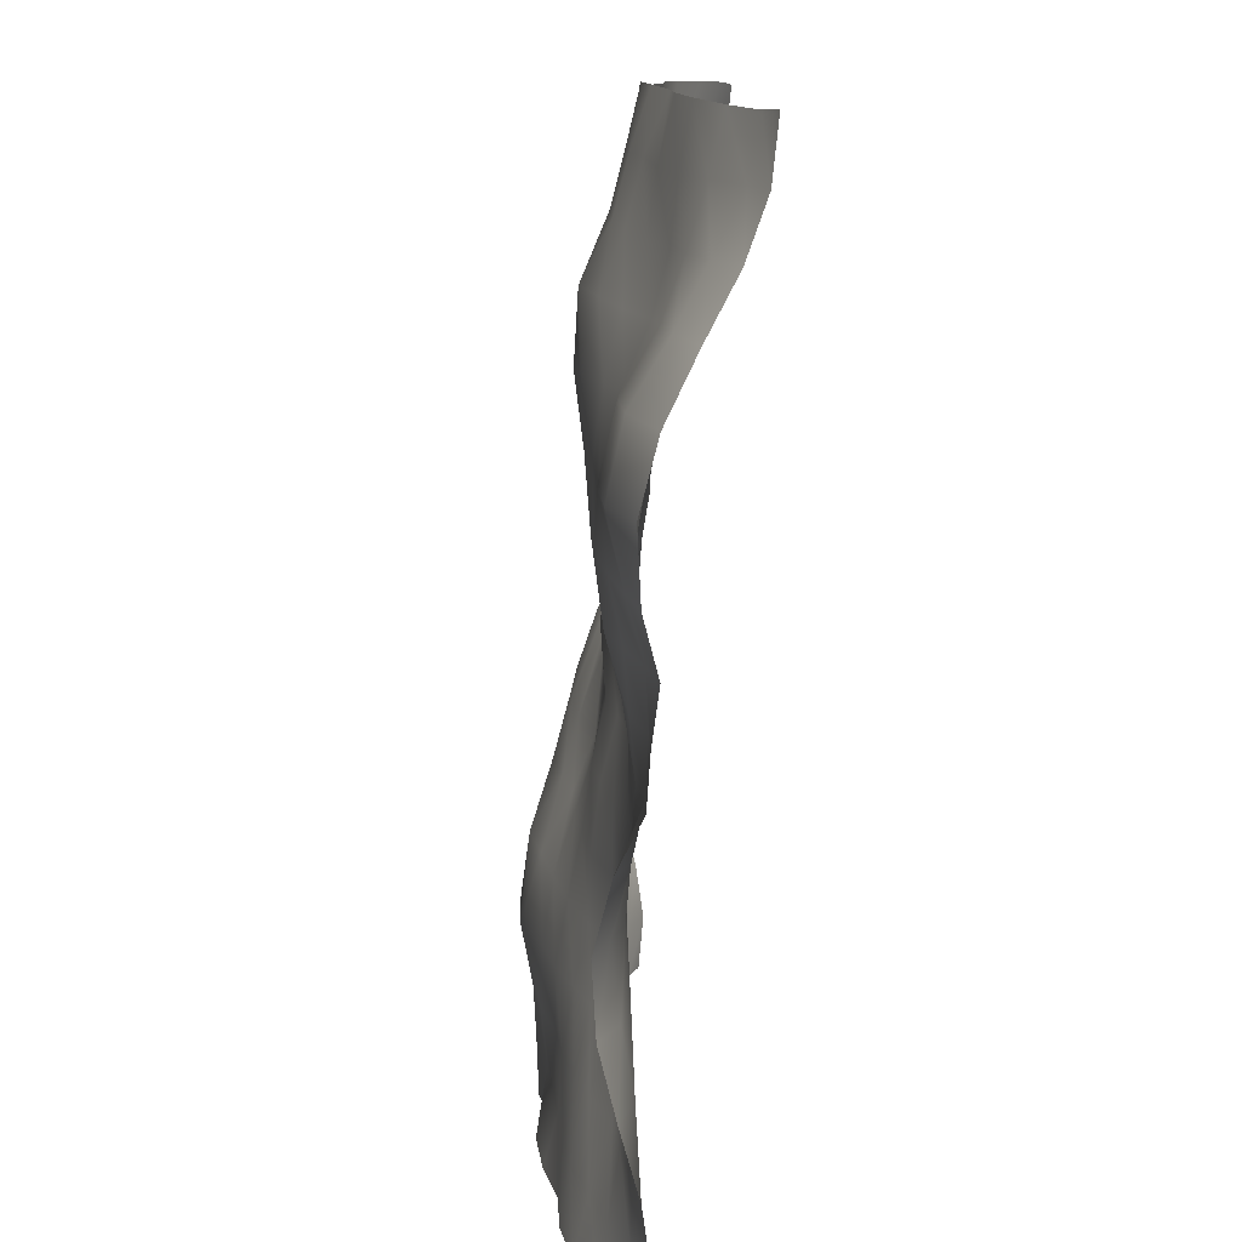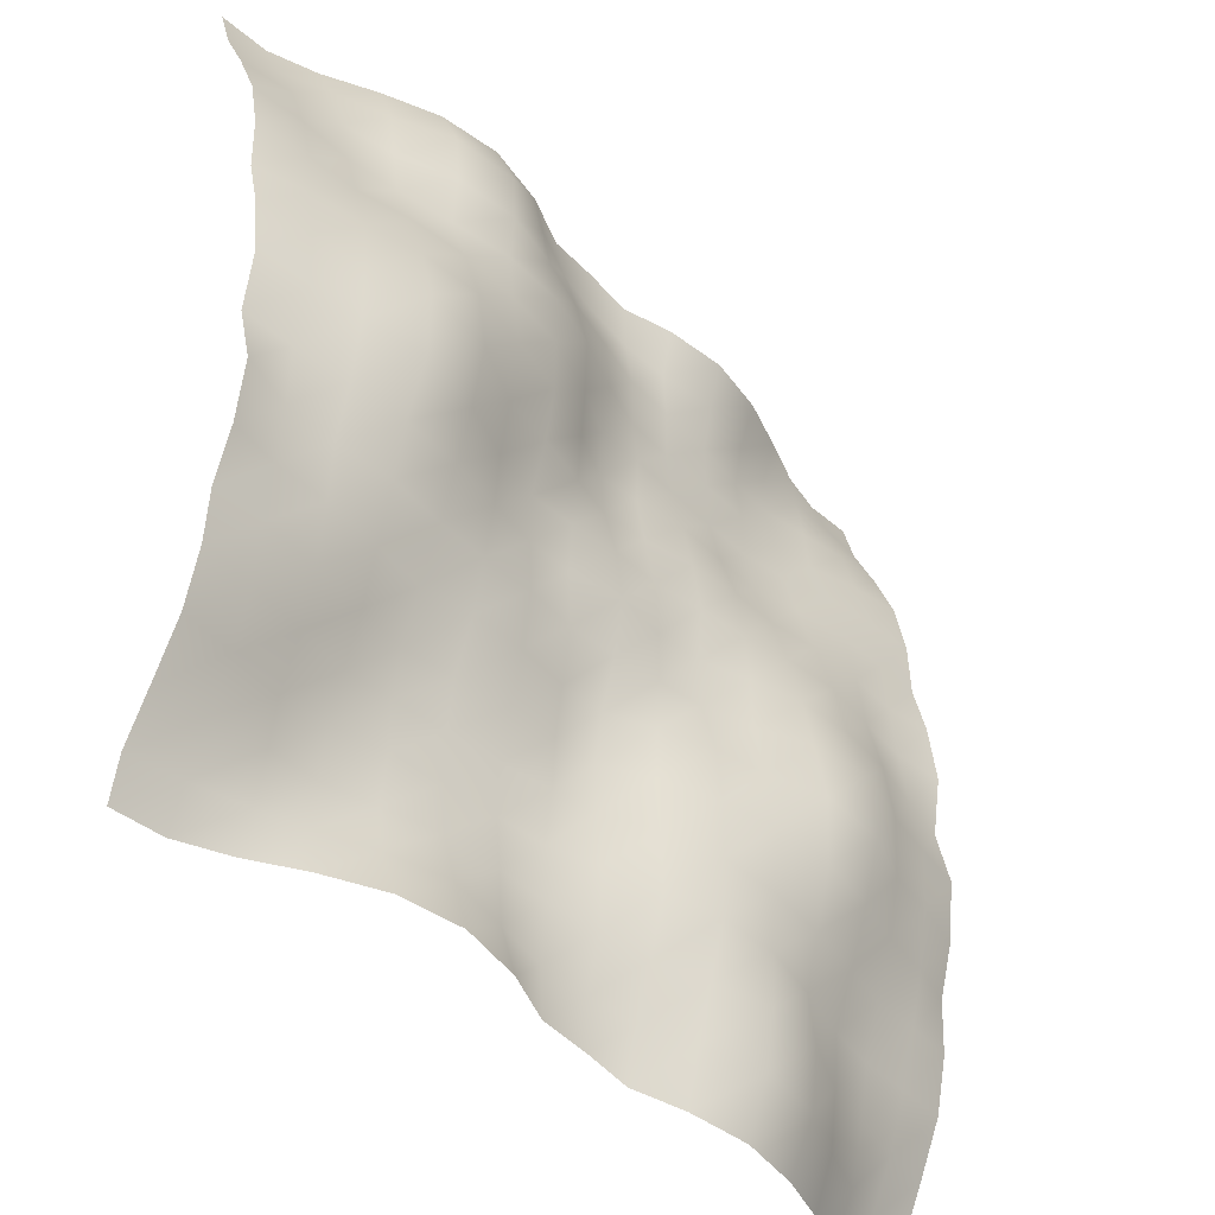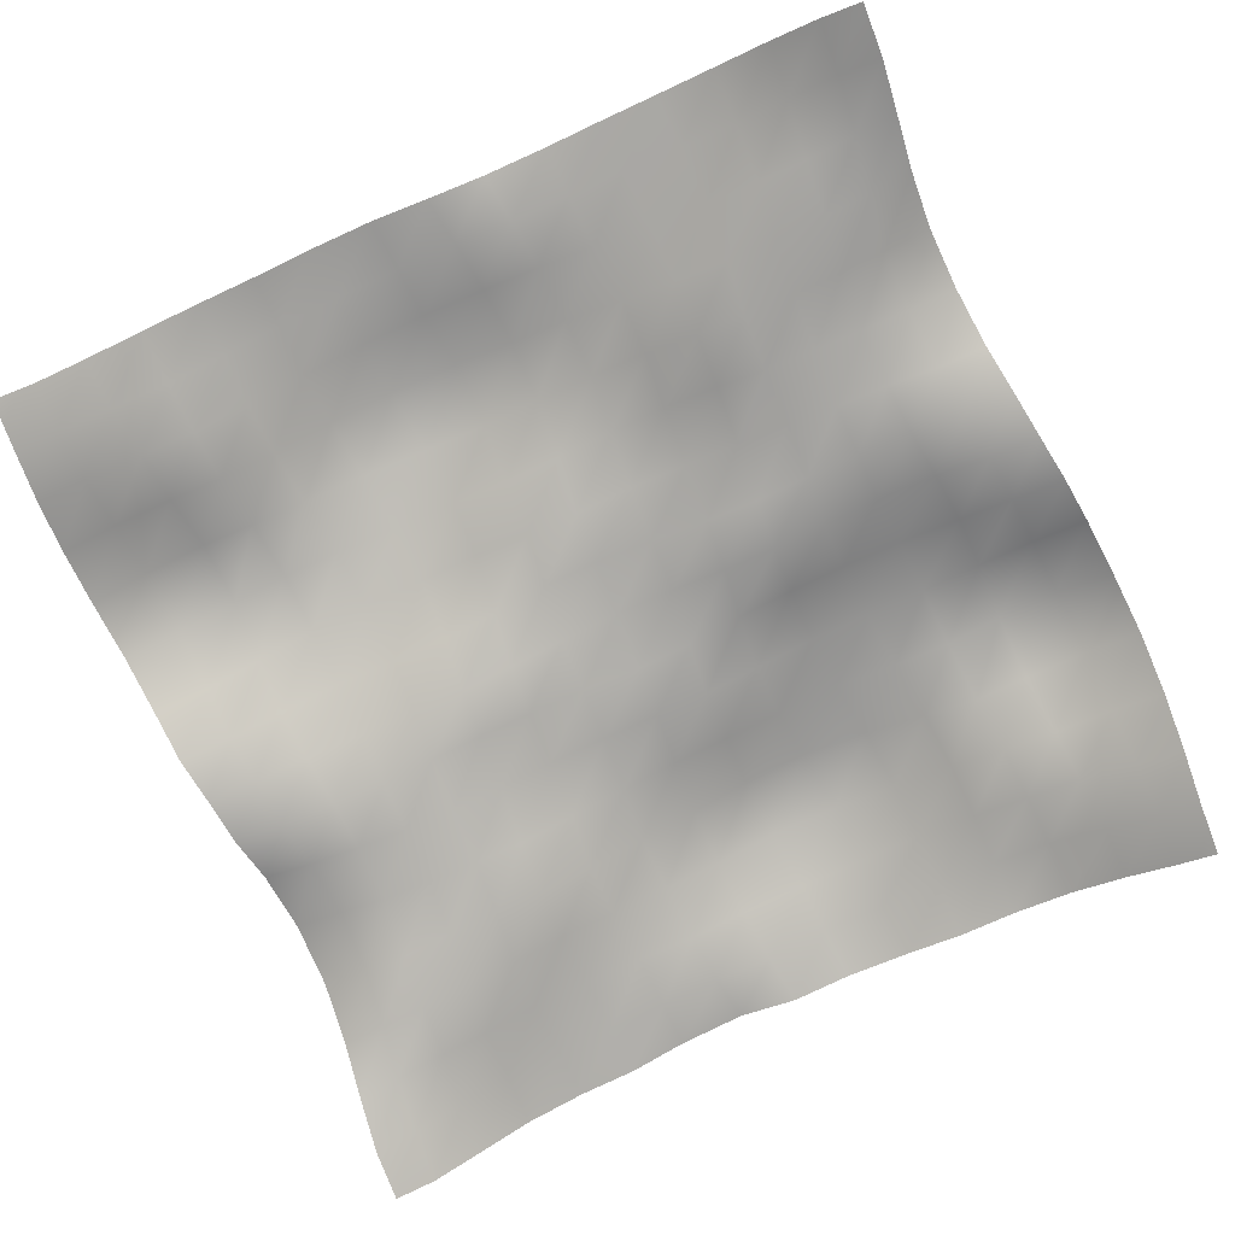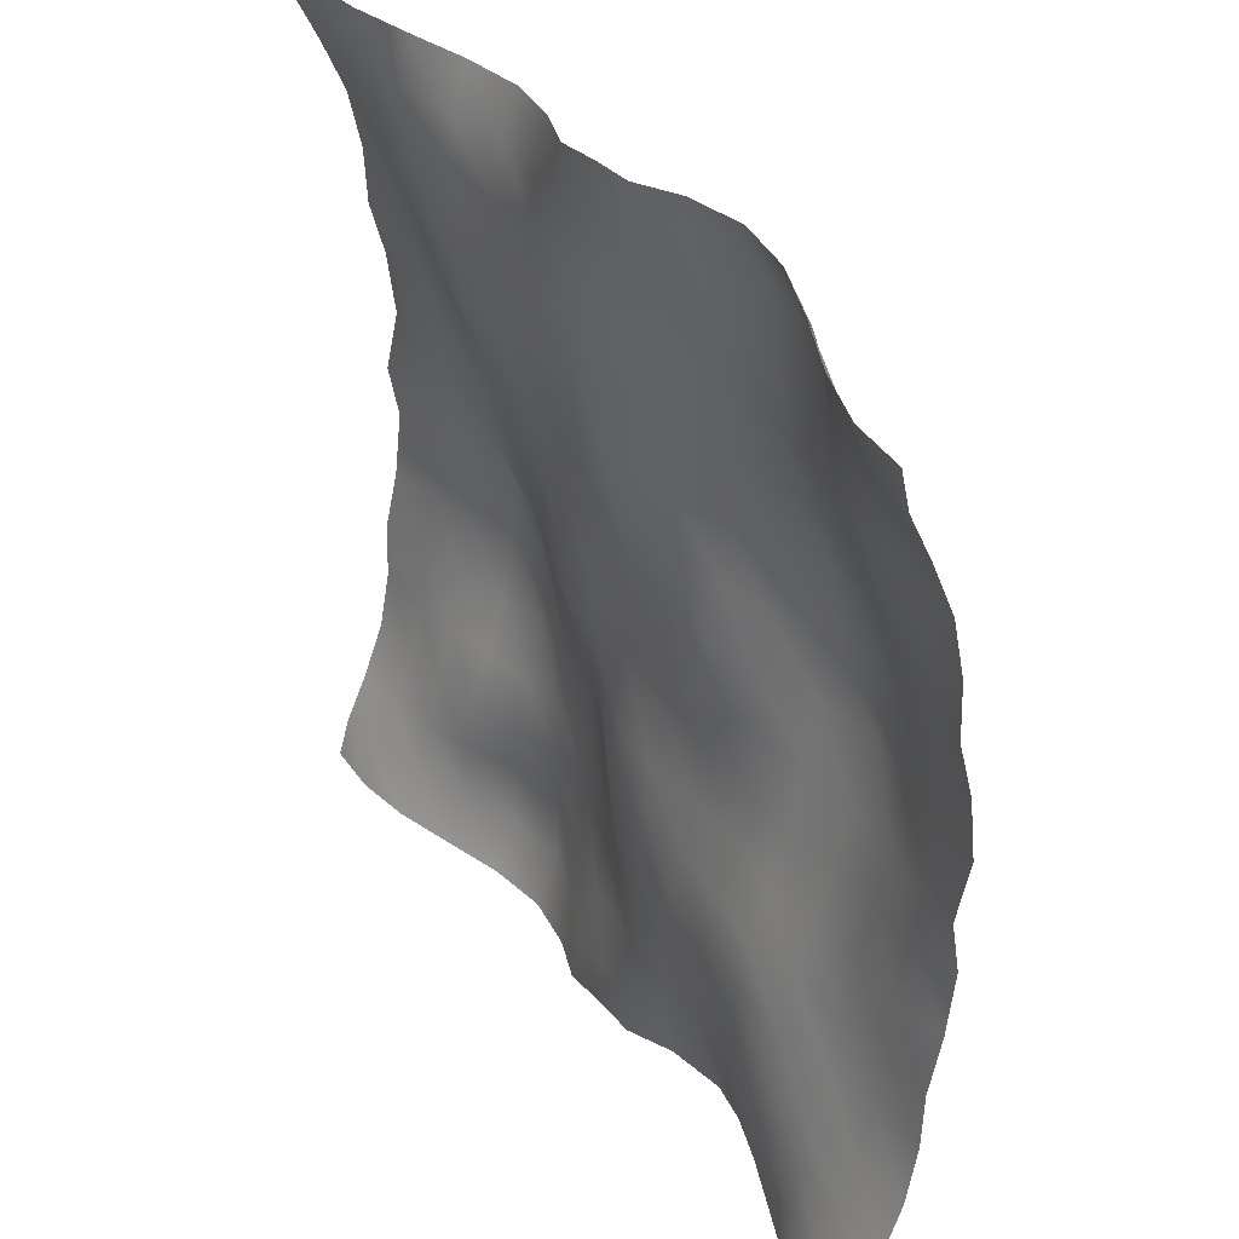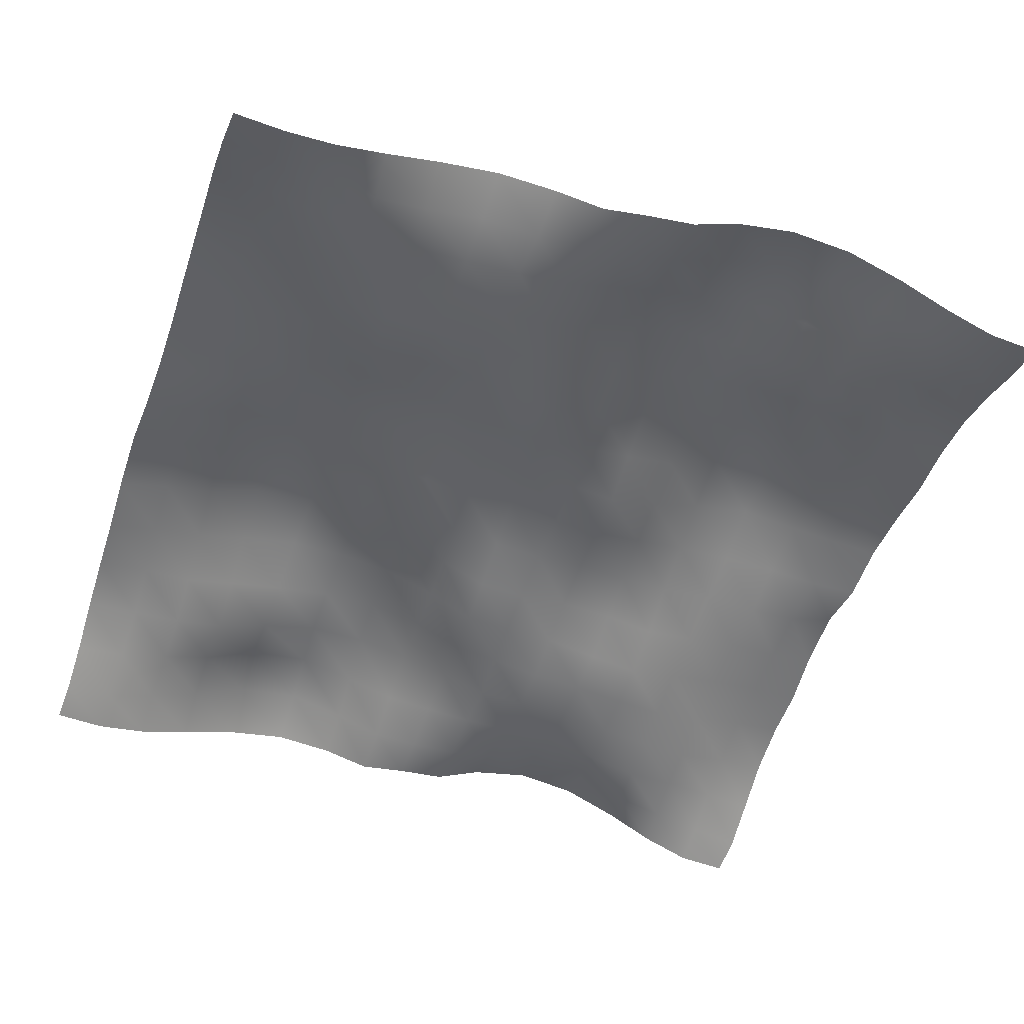
<metadata>
{"format":"obj","ext":"obj","renderer":"f3d","projection":"perspective","resolution":1024,"background":"white","views":[{"elev":-78.7,"azim":-95.7,"up":"+Z"},{"elev":-42.0,"azim":131.7,"up":"+Z"},{"elev":-77.4,"azim":114.2,"up":"+Y"},{"elev":38.0,"azim":58.2,"up":"+Z"},{"elev":-50.5,"azim":161.1,"up":"+Y"}]}
</metadata>
<code>
o Plan.003_Plan.001
v 3.007e+04 -5295 -2.885e+04
v 2.646e+04 -5266 -2.863e+04
v 2.291e+04 -4369 -2.821e+04
v 1.916e+04 -2850 -2.78e+04
v 1.513e+04 -1387 -2.759e+04
v 1.082e+04 -714.1 -2.769e+04
v 6583 -1356 -2.8e+04
v 3206 -2596 -2.84e+04
v -97.46 -2493 -2.885e+04
v -3401 -2596 -2.929e+04
v -6778 -1356 -2.97e+04
v -1.102e+04 -714.1 -3e+04
v -1.533e+04 -1387 -3.011e+04
v -1.936e+04 -2850 -2.989e+04
v -2.31e+04 -4369 -2.948e+04
v -2.666e+04 -5266 -2.906e+04
v -3.027e+04 -5295 -2.885e+04
v 3.022e+04 -4586 -2.605e+04
v 2.656e+04 -4222 -2.581e+04
v 2.267e+04 -3853 -2.536e+04
v 1.891e+04 -3678 -2.469e+04
v 1.513e+04 -2589 -2.431e+04
v 1.086e+04 -1642 -2.429e+04
v 6758 -2265 -2.455e+04
v 3381 -2619 -2.503e+04
v -35.37 -2404 -2.536e+04
v -3322 -1938 -2.571e+04
v -6812 -576.6 -2.592e+04
v -1.096e+04 804.7 -2.619e+04
v -1.553e+04 274.8 -2.634e+04
v -1.945e+04 -1552 -2.635e+04
v -2.312e+04 -2975 -2.641e+04
v -2.664e+04 -4281 -2.632e+04
v -3.012e+04 -4586 -2.605e+04
v 3.021e+04 -3064 -2.276e+04
v 2.647e+04 -3023 -2.239e+04
v 2.251e+04 -3255 -2.19e+04
v 1.881e+04 -3548 -2.161e+04
v 1.504e+04 -3082 -2.121e+04
v 1.102e+04 -2405 -2.096e+04
v 7024 -2271 -2.11e+04
v 3552 -2154 -2.13e+04
v 99.3 -1494 -2.172e+04
v -3353 -851 -2.205e+04
v -7013 277.7 -2.213e+04
v -1.118e+04 1213 -2.201e+04
v -1.563e+04 661.4 -2.209e+04
v -1.944e+04 -1025 -2.235e+04
v -2.295e+04 -1873 -2.26e+04
v -2.656e+04 -2585 -2.282e+04
v -3.012e+04 -3064 -2.276e+04
v 3.012e+04 -1540 -1.9e+04
v 2.633e+04 -2023 -1.885e+04
v 2.245e+04 -2873 -1.862e+04
v 1.886e+04 -3052 -1.823e+04
v 1.501e+04 -2698 -1.793e+04
v 1.11e+04 -2458 -1.768e+04
v 7157 -2449 -1.755e+04
v 3659 -2252 -1.76e+04
v 210.6 -1144 -1.759e+04
v -3359 145.1 -1.787e+04
v -7289 1056 -1.806e+04
v -1.143e+04 1157 -1.816e+04
v -1.558e+04 307.1 -1.842e+04
v -1.932e+04 -644.5 -1.878e+04
v -2.287e+04 -1207 -1.89e+04
v -2.644e+04 -1249 -1.902e+04
v -3.022e+04 -1540 -1.9e+04
v 3.005e+04 -738.3 -1.495e+04
v 2.641e+04 -1017 -1.503e+04
v 2.248e+04 -1593 -1.508e+04
v 1.876e+04 -2418 -1.488e+04
v 1.506e+04 -2595 -1.445e+04
v 1.121e+04 -2392 -1.425e+04
v 7361 -2219 -1.42e+04
v 3565 -1825 -1.399e+04
v 101 -1651 -1.372e+04
v -3314 -40.08 -1.374e+04
v -7376 1215 -1.396e+04
v -1.14e+04 1516 -1.431e+04
v -1.542e+04 1353 -1.479e+04
v -1.935e+04 769 -1.506e+04
v -2.297e+04 -105 -1.511e+04
v -2.655e+04 -246.9 -1.505e+04
v -3.029e+04 -738.3 -1.495e+04
v 3e+04 -583.1 -1.101e+04
v 2.65e+04 -529.3 -1.105e+04
v 2.266e+04 -737.7 -1.122e+04
v 1.877e+04 -1336 -1.128e+04
v 1.51e+04 -2098 -1.115e+04
v 1.142e+04 -1750 -1.097e+04
v 7373 -1421 -1.068e+04
v 3447 -1772 -1.033e+04
v 62.63 -1832 -1.011e+04
v -3372 -256.2 -9913
v -7368 1234 -9883
v -1.13e+04 2008 -1.009e+04
v -1.528e+04 2573 -1.059e+04
v -1.948e+04 2035 -1.095e+04
v -2.311e+04 1030 -1.104e+04
v -2.681e+04 445.7 -1.104e+04
v -3.033e+04 -583.1 -1.101e+04
v 2.99e+04 360.8 -7180
v 2.65e+04 -171.7 -7162
v 2.288e+04 -38.78 -7323
v 1.893e+04 -322.8 -7580
v 1.521e+04 -825.1 -7551
v 1.141e+04 -531.8 -7261
v 7349 -677.8 -6983
v 3498 -1247 -6796
v 4.87 -1390 -6557
v -3559 -328.3 -6094
v -7508 728.2 -5718
v -1.123e+04 1343 -5714
v -1.506e+04 2990 -6068
v -1.957e+04 3158 -6551
v -2.333e+04 1691 -6713
v -2.683e+04 1158 -6921
v -3.043e+04 360.8 -7180
v 2.989e+04 882.9 -2673
v 2.652e+04 215.4 -3095
v 2.308e+04 378.8 -3402
v 1.916e+04 806.3 -3627
v 1.515e+04 444.1 -3674
v 1.13e+04 22.01 -3323
v 7396 -126.9 -3013
v 3624 -586.5 -2868
v -20.36 -437.2 -2786
v -3916 -439.7 -2297
v -7522 -308.2 -1911
v -1.121e+04 687.6 -1840
v -1.506e+04 2179 -1686
v -1.949e+04 3007 -1843
v -2.343e+04 1883 -2280
v -2.687e+04 1357 -2450
v -3.044e+04 882.9 -2673
v 3.007e+04 100.7 1321
v 2.676e+04 584 870.1
v 2.315e+04 1304 529.6
v 1.923e+04 1609 291.7
v 1.506e+04 1347 344.3
v 1.111e+04 471.2 584.8
v 7321 -366.8 958.7
v 3813 -512.1 1117
v -97.46 131.4 1321
v -4008 -512.1 1526
v -7516 -366.8 1684
v -1.13e+04 471.2 2058
v -1.526e+04 1347 2298
v -1.943e+04 1609 2351
v -2.335e+04 1304 2113
v -2.696e+04 584 1772
v -3.027e+04 100.7 1321
v 3.025e+04 882.9 5316
v 2.668e+04 1357 5092
v 2.324e+04 1883 4922
v 1.929e+04 3007 4485
v 1.486e+04 2179 4328
v 1.101e+04 687.6 4483
v 7327 -308.2 4553
v 3721 -439.7 4940
v -174.6 -437.2 5428
v -3819 -586.5 5511
v -7591 -126.9 5655
v -1.15e+04 22.01 5965
v -1.534e+04 444.1 6317
v -1.936e+04 806.3 6270
v -2.327e+04 378.8 6045
v -2.671e+04 215.4 5737
v -3.009e+04 882.9 5316
v 3.024e+04 360.8 9822
v 2.664e+04 1158 9563
v 2.314e+04 1691 9355
v 1.937e+04 3158 9194
v 1.487e+04 2990 8711
v 1.103e+04 1343 8356
v 7313 728.2 8360
v 3364 -328.3 8736
v -199.8 -1390 9200
v -3693 -1247 9438
v -7544 -677.8 9626
v -1.161e+04 -531.8 9904
v -1.541e+04 -825.1 1.019e+04
v -1.913e+04 -322.8 1.022e+04
v -2.308e+04 -38.78 9966
v -2.669e+04 -171.7 9804
v -3.01e+04 360.8 9822
v 3.014e+04 -583.1 1.365e+04
v 2.661e+04 445.7 1.369e+04
v 2.292e+04 1030 1.368e+04
v 1.928e+04 2035 1.36e+04
v 1.509e+04 2573 1.324e+04
v 1.111e+04 2008 1.273e+04
v 7173 1234 1.253e+04
v 3177 -256.2 1.256e+04
v -257.5 -1832 1.275e+04
v -3642 -1772 1.297e+04
v -7567 -1421 1.332e+04
v -1.161e+04 -1750 1.362e+04
v -1.529e+04 -2098 1.38e+04
v -1.896e+04 -1336 1.392e+04
v -2.285e+04 -737.7 1.387e+04
v -2.67e+04 -529.3 1.37e+04
v -3.02e+04 -583.1 1.365e+04
v 3.009e+04 -738.3 1.759e+04
v 2.635e+04 -246.9 1.769e+04
v 2.277e+04 -105 1.776e+04
v 1.916e+04 769 1.77e+04
v 1.522e+04 1353 1.744e+04
v 1.121e+04 1516 1.696e+04
v 7181 1215 1.661e+04
v 3119 -40.08 1.638e+04
v -295.9 -1651 1.636e+04
v -3760 -1825 1.663e+04
v -7556 -2219 1.684e+04
v -1.14e+04 -2392 1.69e+04
v -1.525e+04 -2595 1.709e+04
v -1.895e+04 -2418 1.752e+04
v -2.268e+04 -1593 1.772e+04
v -2.66e+04 -1017 1.767e+04
v -3.024e+04 -738.3 1.759e+04
v 3.002e+04 -1540 2.164e+04
v 2.625e+04 -1249 2.166e+04
v 2.268e+04 -1207 2.155e+04
v 1.912e+04 -644.5 2.142e+04
v 1.538e+04 307.1 2.106e+04
v 1.124e+04 1157 2.08e+04
v 7094 1056 2.07e+04
v 3164 145.1 2.051e+04
v -405.5 -1144 2.024e+04
v -3854 -2252 2.024e+04
v -7352 -2449 2.019e+04
v -1.129e+04 -2458 2.032e+04
v -1.52e+04 -2698 2.057e+04
v -1.906e+04 -3052 2.087e+04
v -2.265e+04 -2873 2.126e+04
v -2.653e+04 -2023 2.149e+04
v -3.031e+04 -1540 2.164e+04
v 2.993e+04 -3064 2.54e+04
v 2.637e+04 -2585 2.547e+04
v 2.276e+04 -1873 2.524e+04
v 1.925e+04 -1025 2.499e+04
v 1.544e+04 661.4 2.473e+04
v 1.098e+04 1213 2.466e+04
v 6818 277.7 2.477e+04
v 3158 -851 2.469e+04
v -294.2 -1494 2.436e+04
v -3747 -2154 2.395e+04
v -7219 -2271 2.374e+04
v -1.121e+04 -2405 2.36e+04
v -1.524e+04 -3082 2.385e+04
v -1.901e+04 -3548 2.425e+04
v -2.271e+04 -3255 2.455e+04
v -2.666e+04 -3023 2.503e+04
v -3.041e+04 -3064 2.54e+04
v 2.992e+04 -4586 2.869e+04
v 2.645e+04 -4281 2.896e+04
v 2.293e+04 -2975 2.905e+04
v 1.925e+04 -1552 2.899e+04
v 1.533e+04 274.8 2.898e+04
v 1.077e+04 804.7 2.883e+04
v 6617 -576.6 2.857e+04
v 3127 -1938 2.835e+04
v -159.5 -2404 2.801e+04
v -3576 -2619 2.767e+04
v -6953 -2265 2.719e+04
v -1.106e+04 -1642 2.693e+04
v -1.532e+04 -2589 2.695e+04
v -1.91e+04 -3678 2.733e+04
v -2.287e+04 -3853 2.8e+04
v -2.675e+04 -4222 2.845e+04
v -3.041e+04 -4586 2.869e+04
v 3.007e+04 -5295 3.149e+04
v 2.646e+04 -5266 3.171e+04
v 2.291e+04 -4369 3.213e+04
v 1.916e+04 -2850 3.253e+04
v 1.513e+04 -1387 3.275e+04
v 1.082e+04 -714.1 3.264e+04
v 6583 -1356 3.234e+04
v 3206 -2596 3.193e+04
v -97.46 -2493 3.149e+04
v -3401 -2596 3.105e+04
v -6778 -1356 3.064e+04
v -1.102e+04 -714.1 3.034e+04
v -1.533e+04 -1387 3.023e+04
v -1.936e+04 -2850 3.045e+04
v -2.31e+04 -4369 3.085e+04
v -2.666e+04 -5266 3.127e+04
v -3.027e+04 -5295 3.149e+04
f 1 18 19 2
f 2 19 20 3
f 3 20 21 4
f 4 21 22 5
f 5 22 23 6
f 6 23 24 7
f 7 24 25 8
f 8 25 26 9
f 9 26 27 10
f 10 27 28 11
f 11 28 29 12
f 12 29 30 13
f 13 30 31 14
f 14 31 32 15
f 15 32 33 16
f 16 33 34 17
f 18 35 36 19
f 19 36 37 20
f 20 37 38 21
f 21 38 39 22
f 22 39 40 23
f 23 40 41 24
f 24 41 42 25
f 25 42 43 26
f 26 43 44 27
f 27 44 45 28
f 28 45 46 29
f 29 46 47 30
f 30 47 48 31
f 31 48 49 32
f 32 49 50 33
f 33 50 51 34
f 35 52 53 36
f 36 53 54 37
f 37 54 55 38
f 38 55 56 39
f 39 56 57 40
f 40 57 58 41
f 41 58 59 42
f 42 59 60 43
f 43 60 61 44
f 44 61 62 45
f 45 62 63 46
f 46 63 64 47
f 47 64 65 48
f 48 65 66 49
f 49 66 67 50
f 50 67 68 51
f 52 69 70 53
f 53 70 71 54
f 54 71 72 55
f 55 72 73 56
f 56 73 74 57
f 57 74 75 58
f 58 75 76 59
f 59 76 77 60
f 60 77 78 61
f 61 78 79 62
f 62 79 80 63
f 63 80 81 64
f 64 81 82 65
f 65 82 83 66
f 66 83 84 67
f 67 84 85 68
f 69 86 87 70
f 70 87 88 71
f 71 88 89 72
f 72 89 90 73
f 73 90 91 74
f 74 91 92 75
f 75 92 93 76
f 76 93 94 77
f 77 94 95 78
f 78 95 96 79
f 79 96 97 80
f 80 97 98 81
f 81 98 99 82
f 82 99 100 83
f 83 100 101 84
f 84 101 102 85
f 86 103 104 87
f 87 104 105 88
f 88 105 106 89
f 89 106 107 90
f 90 107 108 91
f 91 108 109 92
f 92 109 110 93
f 93 110 111 94
f 94 111 112 95
f 95 112 113 96
f 96 113 114 97
f 97 114 115 98
f 98 115 116 99
f 99 116 117 100
f 100 117 118 101
f 101 118 119 102
f 103 120 121 104
f 104 121 122 105
f 105 122 123 106
f 106 123 124 107
f 107 124 125 108
f 108 125 126 109
f 109 126 127 110
f 110 127 128 111
f 111 128 129 112
f 112 129 130 113
f 113 130 131 114
f 114 131 132 115
f 115 132 133 116
f 116 133 134 117
f 117 134 135 118
f 118 135 136 119
f 120 137 138 121
f 121 138 139 122
f 122 139 140 123
f 123 140 141 124
f 124 141 142 125
f 125 142 143 126
f 126 143 144 127
f 127 144 145 128
f 128 145 146 129
f 129 146 147 130
f 130 147 148 131
f 131 148 149 132
f 132 149 150 133
f 133 150 151 134
f 134 151 152 135
f 135 152 153 136
f 137 154 155 138
f 138 155 156 139
f 139 156 157 140
f 140 157 158 141
f 141 158 159 142
f 142 159 160 143
f 143 160 161 144
f 144 161 162 145
f 145 162 163 146
f 146 163 164 147
f 147 164 165 148
f 148 165 166 149
f 149 166 167 150
f 150 167 168 151
f 151 168 169 152
f 152 169 170 153
f 154 171 172 155
f 155 172 173 156
f 156 173 174 157
f 157 174 175 158
f 158 175 176 159
f 159 176 177 160
f 160 177 178 161
f 161 178 179 162
f 162 179 180 163
f 163 180 181 164
f 164 181 182 165
f 165 182 183 166
f 166 183 184 167
f 167 184 185 168
f 168 185 186 169
f 169 186 187 170
f 171 188 189 172
f 172 189 190 173
f 173 190 191 174
f 174 191 192 175
f 175 192 193 176
f 176 193 194 177
f 177 194 195 178
f 178 195 196 179
f 179 196 197 180
f 180 197 198 181
f 181 198 199 182
f 182 199 200 183
f 183 200 201 184
f 184 201 202 185
f 185 202 203 186
f 186 203 204 187
f 188 205 206 189
f 189 206 207 190
f 190 207 208 191
f 191 208 209 192
f 192 209 210 193
f 193 210 211 194
f 194 211 212 195
f 195 212 213 196
f 196 213 214 197
f 197 214 215 198
f 198 215 216 199
f 199 216 217 200
f 200 217 218 201
f 201 218 219 202
f 202 219 220 203
f 203 220 221 204
f 205 222 223 206
f 206 223 224 207
f 207 224 225 208
f 208 225 226 209
f 209 226 227 210
f 210 227 228 211
f 211 228 229 212
f 212 229 230 213
f 213 230 231 214
f 214 231 232 215
f 215 232 233 216
f 216 233 234 217
f 217 234 235 218
f 218 235 236 219
f 219 236 237 220
f 220 237 238 221
f 222 239 240 223
f 223 240 241 224
f 224 241 242 225
f 225 242 243 226
f 226 243 244 227
f 227 244 245 228
f 228 245 246 229
f 229 246 247 230
f 230 247 248 231
f 231 248 249 232
f 232 249 250 233
f 233 250 251 234
f 234 251 252 235
f 235 252 253 236
f 236 253 254 237
f 237 254 255 238
f 239 256 257 240
f 240 257 258 241
f 241 258 259 242
f 242 259 260 243
f 243 260 261 244
f 244 261 262 245
f 245 262 263 246
f 246 263 264 247
f 247 264 265 248
f 248 265 266 249
f 249 266 267 250
f 250 267 268 251
f 251 268 269 252
f 252 269 270 253
f 253 270 271 254
f 254 271 272 255
f 256 273 274 257
f 257 274 275 258
f 258 275 276 259
f 259 276 277 260
f 260 277 278 261
f 261 278 279 262
f 262 279 280 263
f 263 280 281 264
f 264 281 282 265
f 265 282 283 266
f 266 283 284 267
f 267 284 285 268
f 268 285 286 269
f 269 286 287 270
f 270 287 288 271
f 271 288 289 272

</code>
